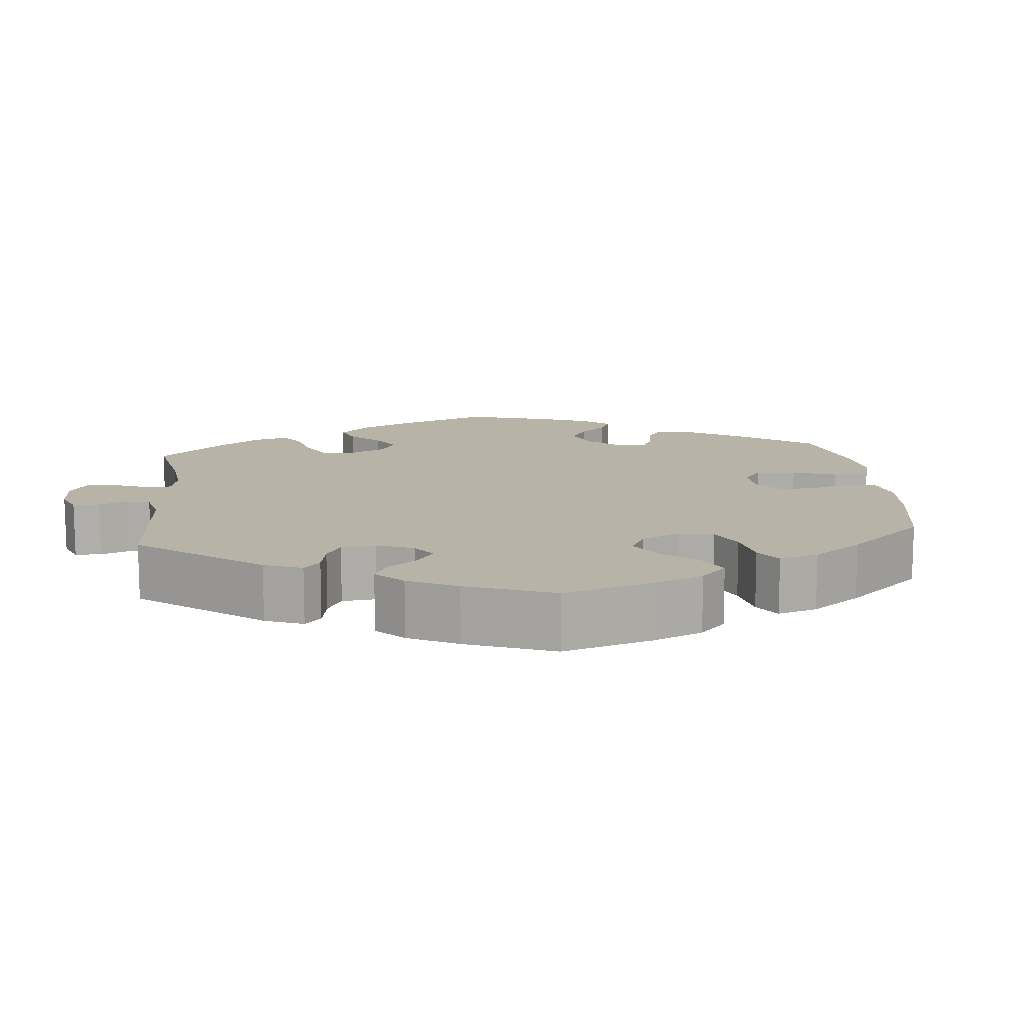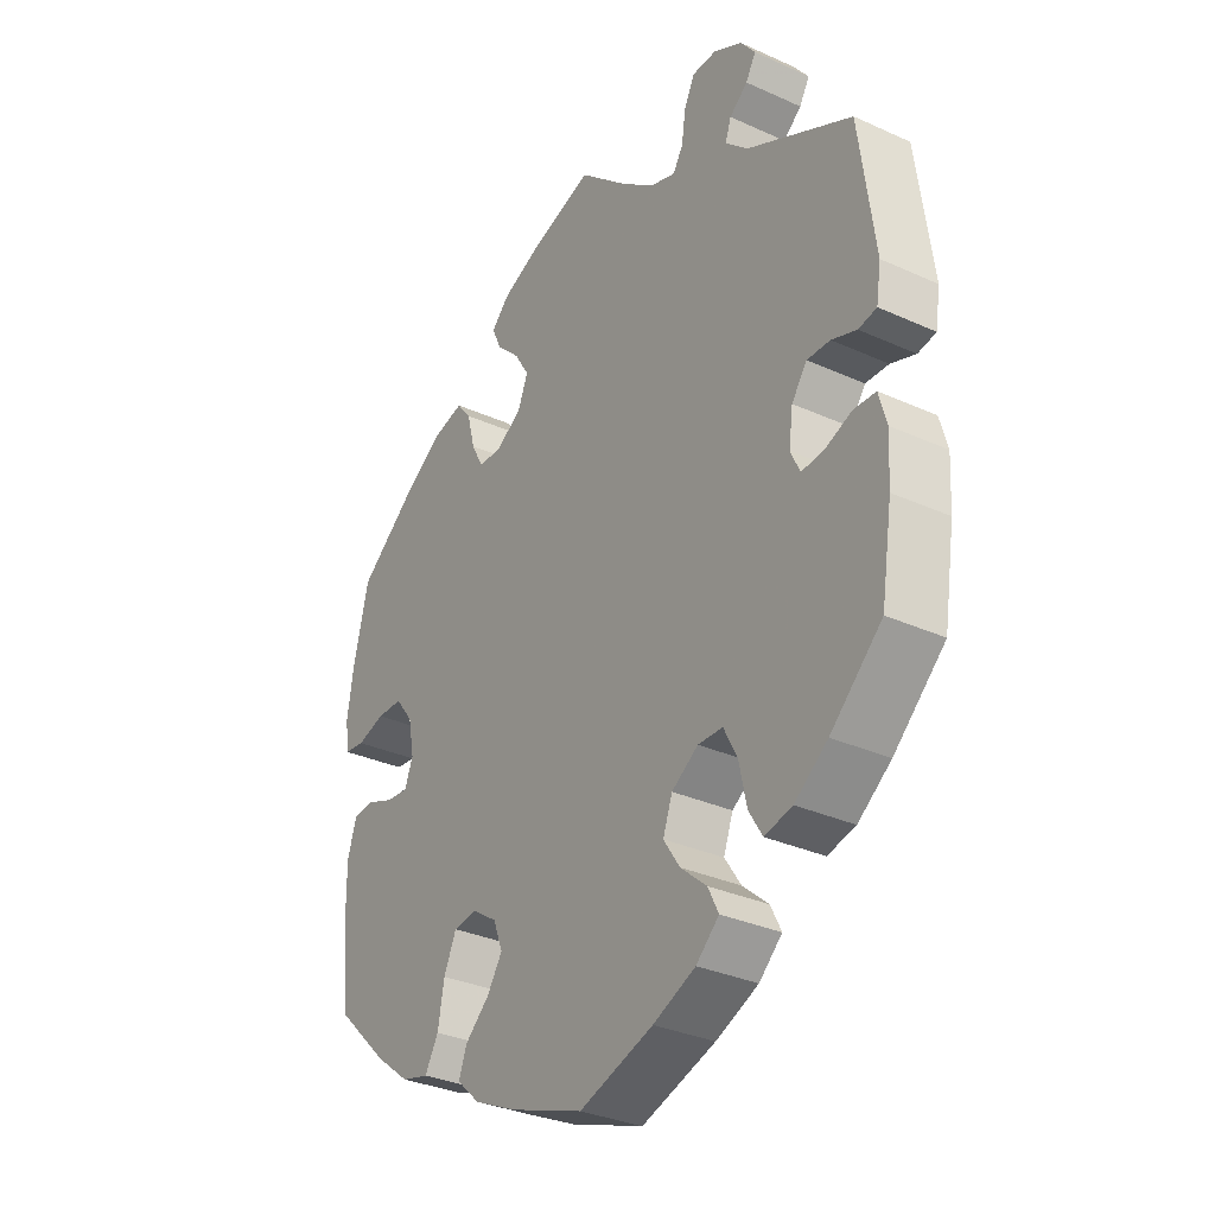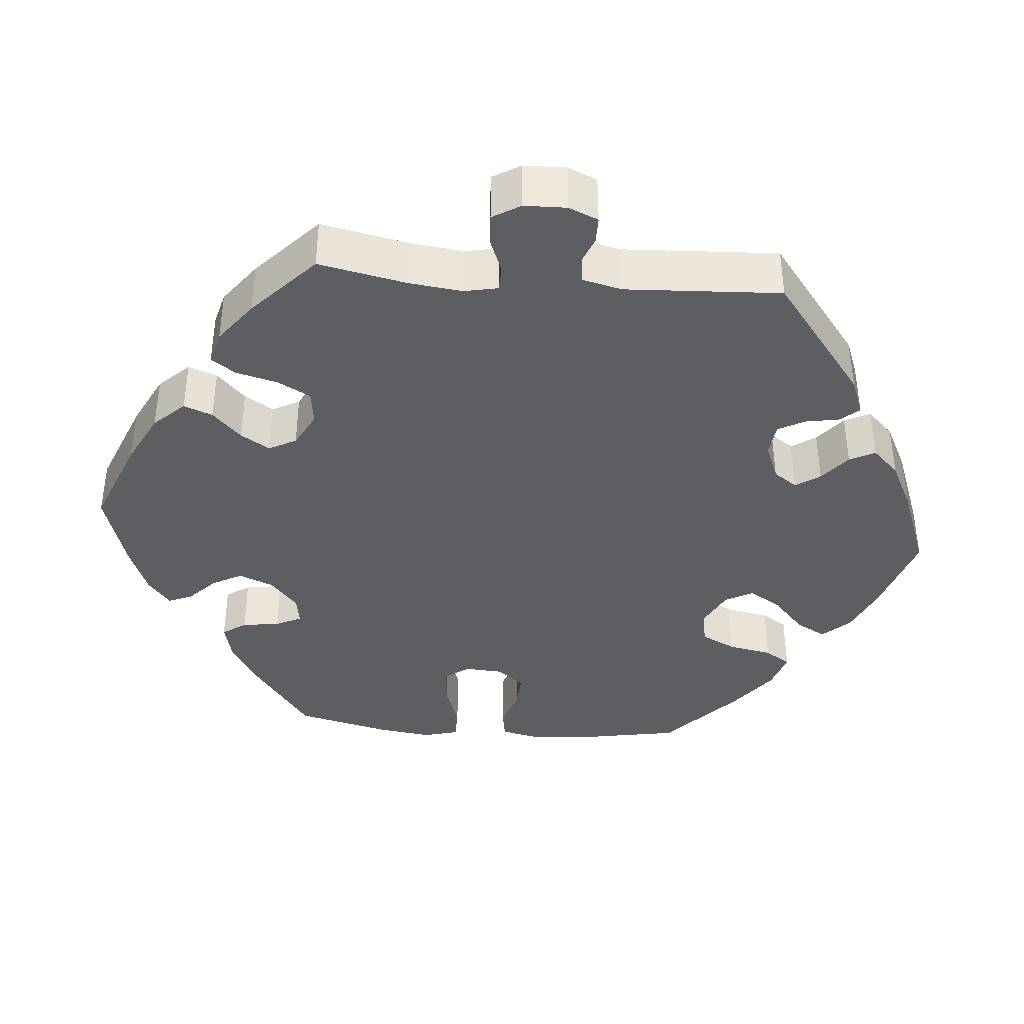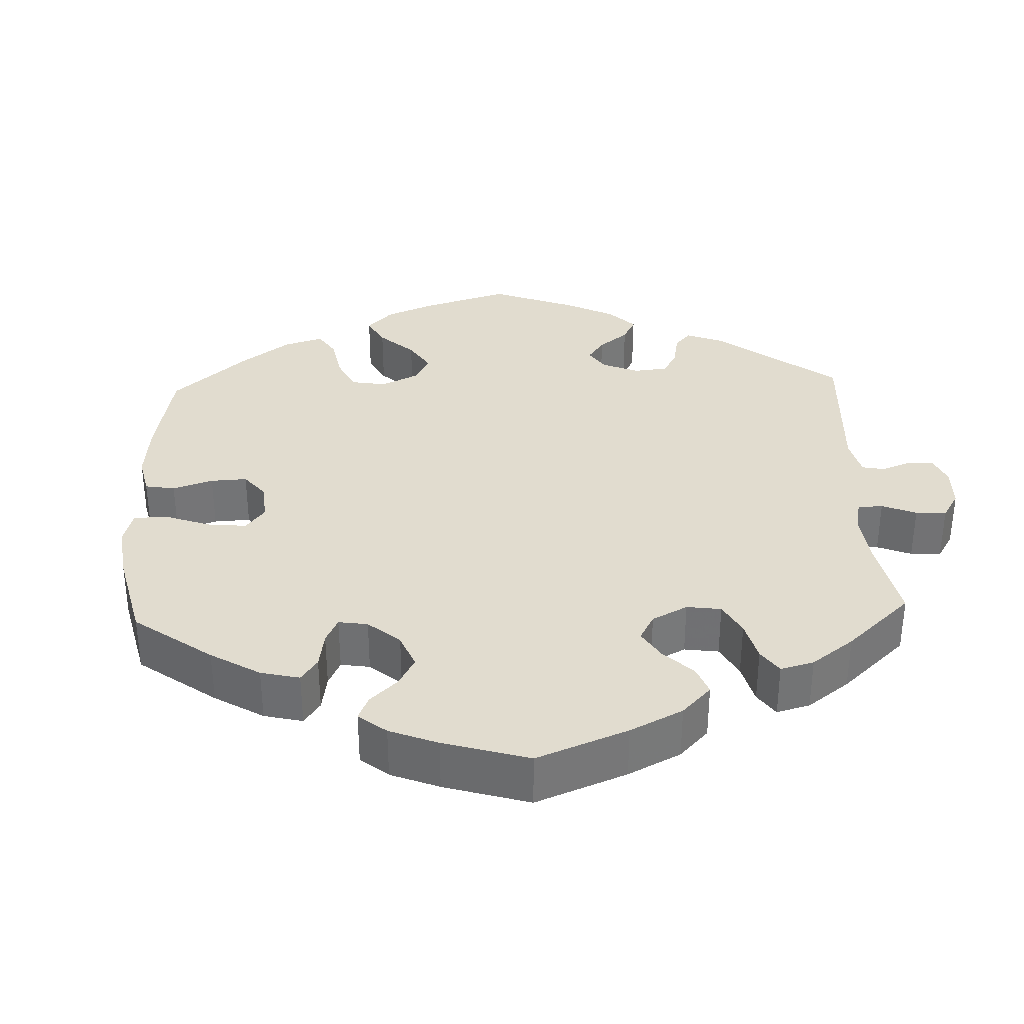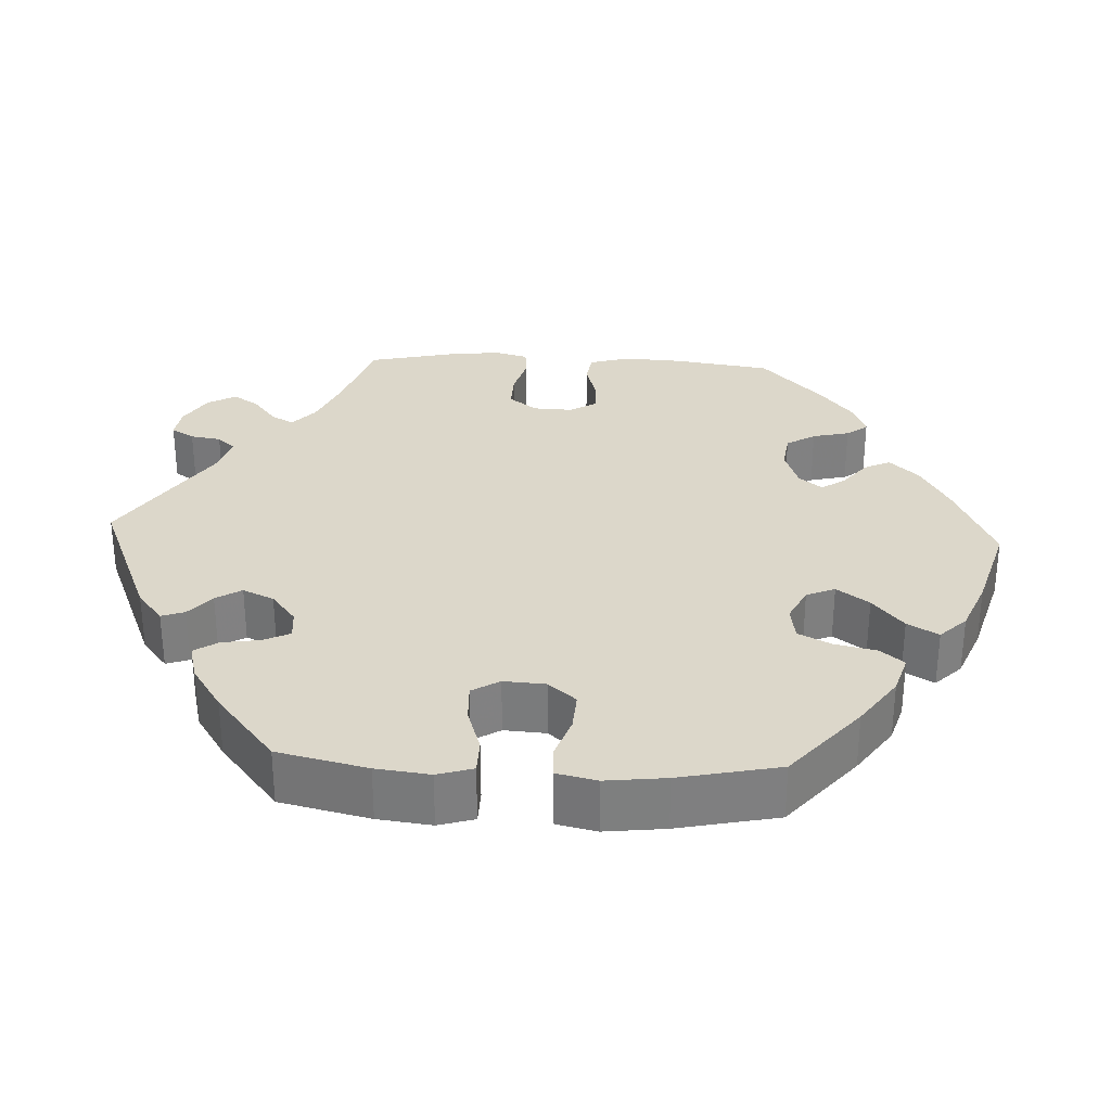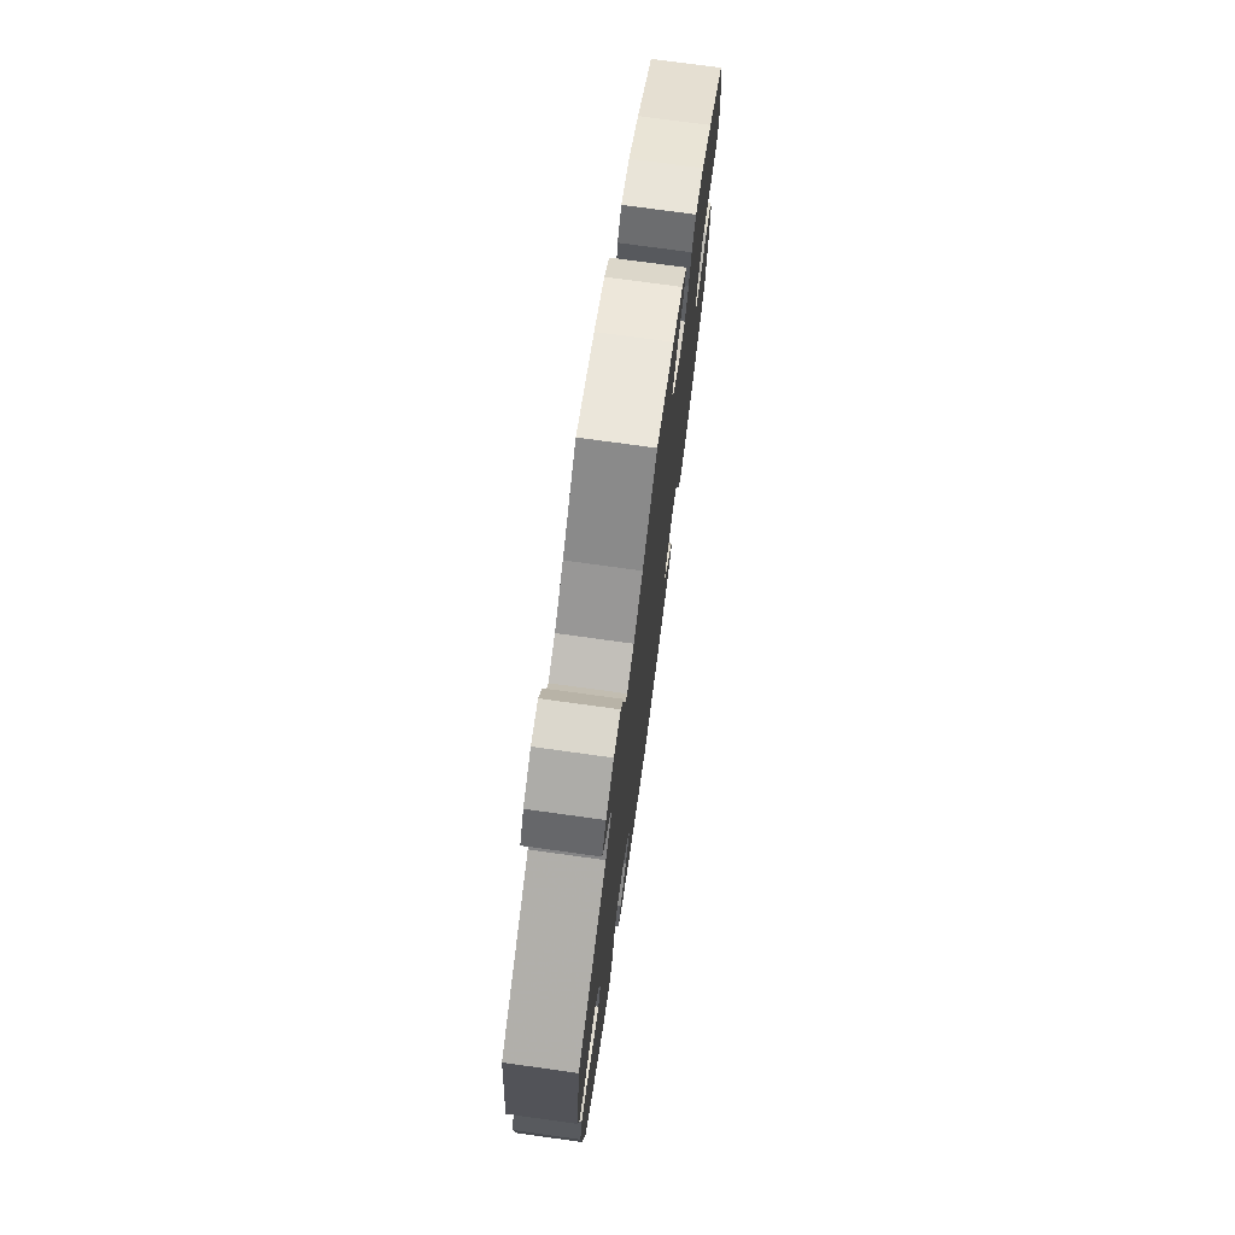
<metadata>
{"format":"obj","ext":"obj","renderer":"f3d","projection":"perspective","resolution":1024,"background":"white","views":[{"elev":12.7,"azim":114.2,"up":"+Y"},{"elev":-32.2,"azim":57.6,"up":"+Z"},{"elev":-38.7,"azim":25.0,"up":"+Y"},{"elev":34.2,"azim":-62.3,"up":"+Y"},{"elev":30.7,"azim":152.8,"up":"+Y"},{"elev":74.5,"azim":97.9,"up":"+Z"}]}
</metadata>
<code>
v 0.087 0.07 0.501
v 0.142 0.07 0.46
v 0.184 0.07 0.446
v 0.201 0.07 0.474
v 0.208 0.07 0.522
v 0.226 0.07 0.558
v 0.268 0.07 0.559
v 0.316 0.07 0.533
v 0.341 0.07 0.5
v 0.324 0.07 0.47
v 0.293 0.07 0.445
v 0.283 0.07 0.416
v 0.321 0.07 0.38
v 0.5 0.07 0.289
v 0.526 0.07 0.092
v 0.518 0.07 0.04
v 0.487 0.07 0.034
v 0.445 0.07 0.049
v 0.406 0.07 0.05
v 0.38 0.07 0.014
v 0.373 0.07 -0.037
v 0.389 0.07 -0.071
v 0.427 0.07 -0.068
v 0.473 0.07 -0.05
v 0.51 0.07 -0.052
v 0.523 0.07 -0.099
v 0.519 0.07 -0.17
v 0.5 0.07 -0.289
v 0.413 0.07 -0.37
v 0.357 0.07 -0.412
v 0.31 0.07 -0.423
v 0.287 0.07 -0.385
v 0.274 0.07 -0.325
v 0.251 0.07 -0.281
v 0.209 0.07 -0.28
v 0.164 0.07 -0.31
v 0.148 0.07 -0.354
v 0.176 0.07 -0.396
v 0.22 0.07 -0.434
v 0.238 0.07 -0.47
v 0.199 0.07 -0.506
v 0.127 0.07 -0.537
v 0.001 0.07 -0.578
v -0.125 0.07 -0.533
v -0.196 0.07 -0.5
v -0.235 0.07 -0.464
v -0.221 0.07 -0.427
v -0.18 0.07 -0.39
v -0.154 0.07 -0.35
v -0.17 0.07 -0.308
v -0.212 0.07 -0.28
v -0.252 0.07 -0.285
v -0.273 0.07 -0.332
v -0.284 0.07 -0.392
v -0.307 0.07 -0.432
v -0.353 0.07 -0.42
v -0.411 0.07 -0.375
v -0.501 0.07 -0.289
v -0.514 0.07 -0.164
v -0.515 0.07 -0.089
v -0.5 0.07 -0.039
v -0.463 0.07 -0.036
v -0.417 0.07 -0.054
v -0.38 0.07 -0.057
v -0.366 0.07 -0.021
v -0.376 0.07 0.033
v -0.406 0.07 0.072
v -0.45 0.07 0.073
v -0.497 0.07 0.059
v -0.531 0.07 0.063
v -0.538 0.07 0.109
v -0.528 0.07 0.176
v -0.501 0.07 0.289
v -0.401 0.07 0.368
v -0.337 0.07 0.41
v -0.284 0.07 0.423
v -0.259 0.07 0.392
v -0.246 0.07 0.34
v -0.225 0.07 0.301
v -0.185 0.07 0.3
v -0.141 0.07 0.328
v -0.124 0.07 0.37
v -0.149 0.07 0.411
v -0.189 0.07 0.45
v -0.205 0.07 0.485
v -0.173 0.07 0.517
v -0.11 0.07 0.544
v 0 0.07 0.578
v 0.087 0 0.501
v 0.142 0 0.46
v 0.184 0 0.446
v 0.201 0 0.474
v 0.208 0 0.522
v 0.226 0 0.558
v 0.268 0 0.559
v 0.316 0 0.533
v 0.341 0 0.5
v 0.324 0 0.47
v 0.293 0 0.445
v 0.283 0 0.416
v 0.321 0 0.38
v 0.5 0 0.289
v 0.526 0 0.092
v 0.518 0 0.04
v 0.487 0 0.034
v 0.445 0 0.049
v 0.406 0 0.05
v 0.38 0 0.014
v 0.373 0 -0.037
v 0.389 0 -0.071
v 0.427 0 -0.068
v 0.473 0 -0.05
v 0.51 0 -0.052
v 0.523 0 -0.099
v 0.519 0 -0.17
v 0.5 0 -0.289
v 0.413 0 -0.37
v 0.357 0 -0.412
v 0.31 0 -0.423
v 0.287 0 -0.385
v 0.274 0 -0.325
v 0.251 0 -0.281
v 0.209 0 -0.28
v 0.164 0 -0.31
v 0.148 0 -0.354
v 0.176 0 -0.396
v 0.22 0 -0.434
v 0.238 0 -0.47
v 0.199 0 -0.506
v 0.127 0 -0.537
v 0.001 0 -0.578
v -0.125 0 -0.533
v -0.196 0 -0.5
v -0.235 0 -0.464
v -0.221 0 -0.427
v -0.18 0 -0.39
v -0.154 0 -0.35
v -0.17 0 -0.308
v -0.212 0 -0.28
v -0.252 0 -0.285
v -0.273 0 -0.332
v -0.284 0 -0.392
v -0.307 0 -0.432
v -0.353 0 -0.42
v -0.411 0 -0.375
v -0.501 0 -0.289
v -0.514 0 -0.164
v -0.515 0 -0.089
v -0.5 0 -0.039
v -0.463 0 -0.036
v -0.417 0 -0.054
v -0.38 0 -0.057
v -0.366 0 -0.021
v -0.376 0 0.033
v -0.406 0 0.072
v -0.45 0 0.073
v -0.497 0 0.059
v -0.531 0 0.063
v -0.538 0 0.109
v -0.528 0 0.176
v -0.501 0 0.289
v -0.401 0 0.368
v -0.337 0 0.41
v -0.284 0 0.423
v -0.259 0 0.392
v -0.246 0 0.34
v -0.225 0 0.301
v -0.185 0 0.3
v -0.141 0 0.328
v -0.124 0 0.37
v -0.149 0 0.411
v -0.189 0 0.45
v -0.205 0 0.485
v -0.173 0 0.517
v -0.11 0 0.544
v 0 0 0.578
f 87 88 1
f 86 87 1 2
f 83 84 85 86
f 82 83 86 2
f 81 82 2 3
f 80 81 3
f 75 76 77 78
f 75 78 79
f 74 75 79
f 73 74 79
f 72 73 79 80
f 68 69 70 71
f 67 68 71 72
f 60 61 62 63
f 60 63 64
f 59 60 64
f 58 59 64
f 57 58 64
f 56 57 64 65
f 53 54 55 56
f 52 53 56 65
f 45 46 47 48
f 45 48 49
f 44 45 49
f 43 44 49
f 42 43 49 50
f 38 39 40 41
f 37 38 41 42
f 30 31 32 33
f 30 33 34
f 29 30 34
f 28 29 34
f 27 28 34
f 26 27 34 35
f 23 24 25 26
f 22 23 26 35
f 15 16 17 18
f 13 14 15 18
f 13 18 19
f 12 13 19 20
f 8 9 10 11
f 8 11 12
f 7 8 12
f 4 5 6 7
f 3 4 7 12
f 80 3 12 20
f 67 72 80 20
f 51 52 65 66
f 50 51 66
f 37 42 50 66
f 36 37 66 67
f 21 22 35 36
f 20 21 36 67
f 89 176 175
f 90 89 175 174
f 174 173 172 171
f 90 174 171 170
f 91 90 170 169
f 91 169 168
f 166 165 164 163
f 167 166 163
f 167 163 162
f 167 162 161
f 168 167 161 160
f 159 158 157 156
f 160 159 156 155
f 151 150 149 148
f 152 151 148
f 152 148 147
f 152 147 146
f 152 146 145
f 153 152 145 144
f 144 143 142 141
f 153 144 141 140
f 136 135 134 133
f 137 136 133
f 137 133 132
f 137 132 131
f 138 137 131 130
f 129 128 127 126
f 130 129 126 125
f 121 120 119 118
f 122 121 118
f 122 118 117
f 122 117 116
f 122 116 115
f 123 122 115 114
f 114 113 112 111
f 123 114 111 110
f 106 105 104 103
f 106 103 102 101
f 107 106 101
f 108 107 101 100
f 99 98 97 96
f 100 99 96
f 100 96 95
f 95 94 93 92
f 100 95 92 91
f 108 100 91 168
f 108 168 160 155
f 154 153 140 139
f 154 139 138
f 154 138 130 125
f 155 154 125 124
f 124 123 110 109
f 155 124 109 108
f 1 89 90 2
f 2 90 91 3
f 3 91 92 4
f 4 92 93 5
f 5 93 94 6
f 6 94 95 7
f 7 95 96 8
f 8 96 97 9
f 9 97 98 10
f 10 98 99 11
f 11 99 100 12
f 12 100 101 13
f 13 101 102 14
f 14 102 103 15
f 15 103 104 16
f 16 104 105 17
f 17 105 106 18
f 18 106 107 19
f 19 107 108 20
f 20 108 109 21
f 21 109 110 22
f 22 110 111 23
f 23 111 112 24
f 24 112 113 25
f 25 113 114 26
f 26 114 115 27
f 27 115 116 28
f 28 116 117 29
f 29 117 118 30
f 30 118 119 31
f 31 119 120 32
f 32 120 121 33
f 33 121 122 34
f 34 122 123 35
f 35 123 124 36
f 36 124 125 37
f 37 125 126 38
f 38 126 127 39
f 39 127 128 40
f 40 128 129 41
f 41 129 130 42
f 42 130 131 43
f 43 131 132 44
f 44 132 133 45
f 45 133 134 46
f 46 134 135 47
f 47 135 136 48
f 48 136 137 49
f 49 137 138 50
f 50 138 139 51
f 51 139 140 52
f 52 140 141 53
f 53 141 142 54
f 54 142 143 55
f 55 143 144 56
f 56 144 145 57
f 57 145 146 58
f 58 146 147 59
f 59 147 148 60
f 60 148 149 61
f 61 149 150 62
f 62 150 151 63
f 63 151 152 64
f 64 152 153 65
f 65 153 154 66
f 66 154 155 67
f 67 155 156 68
f 68 156 157 69
f 69 157 158 70
f 70 158 159 71
f 71 159 160 72
f 72 160 161 73
f 73 161 162 74
f 74 162 163 75
f 75 163 164 76
f 76 164 165 77
f 77 165 166 78
f 78 166 167 79
f 79 167 168 80
f 80 168 169 81
f 81 169 170 82
f 82 170 171 83
f 83 171 172 84
f 84 172 173 85
f 85 173 174 86
f 86 174 175 87
f 87 175 176 88
f 88 176 89 1

</code>
